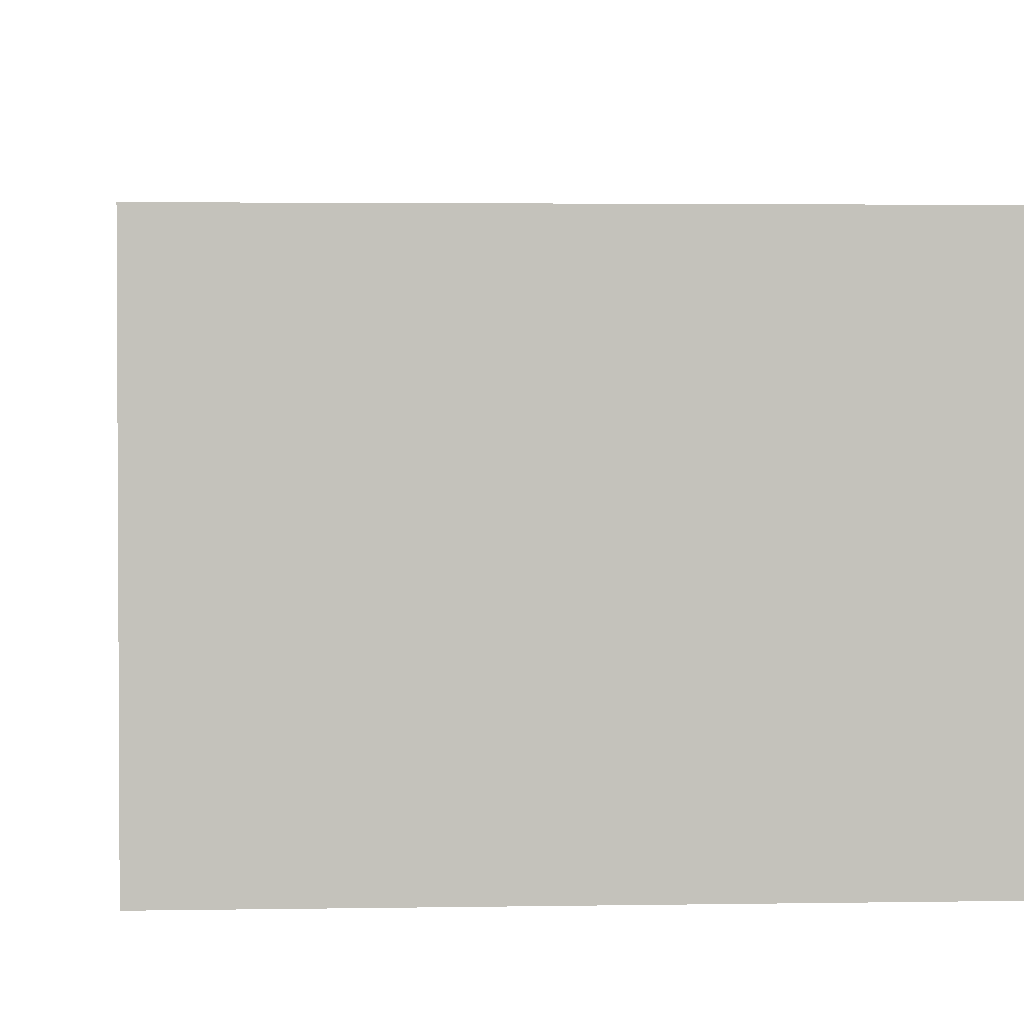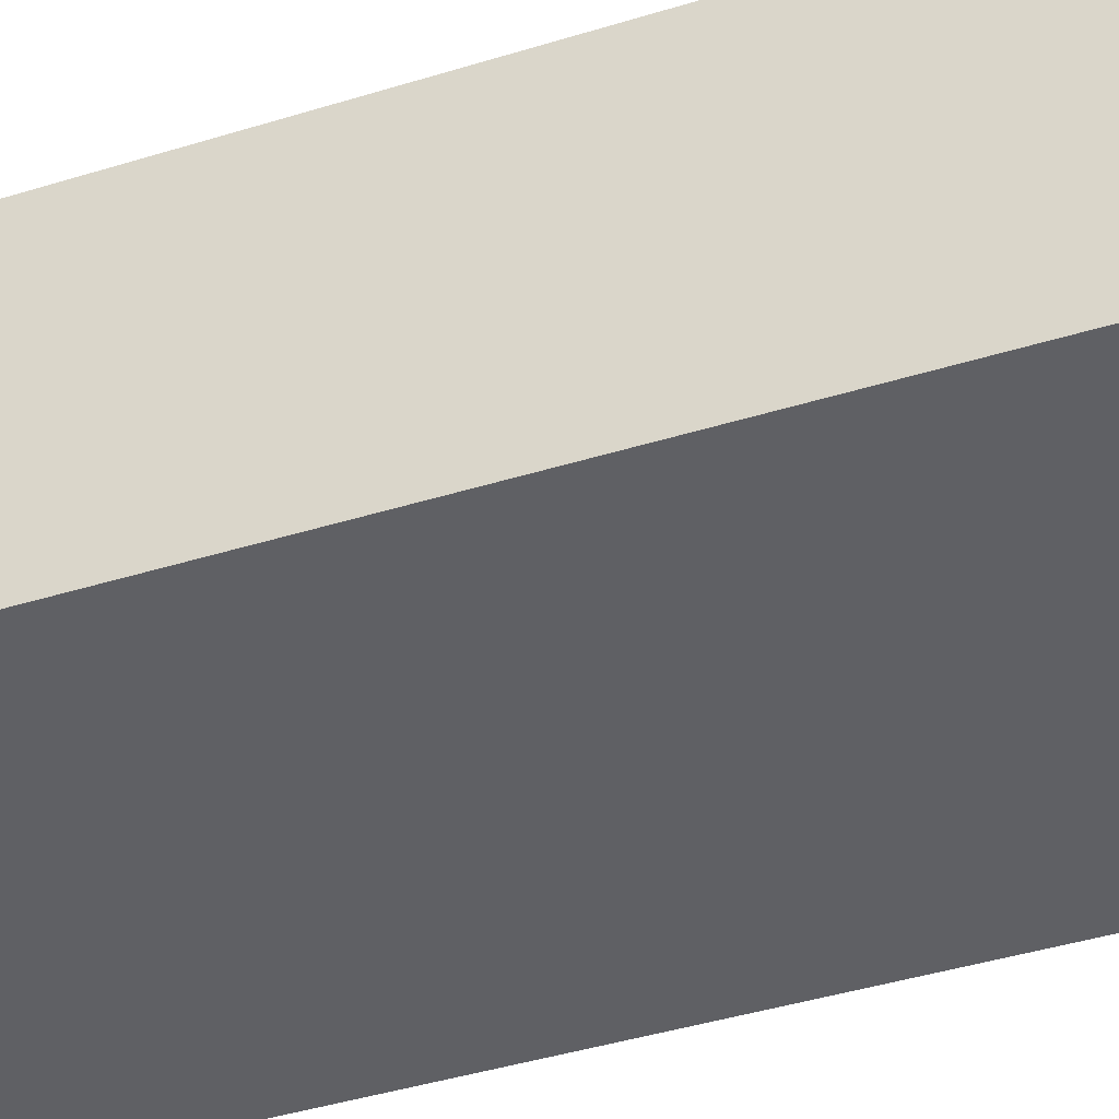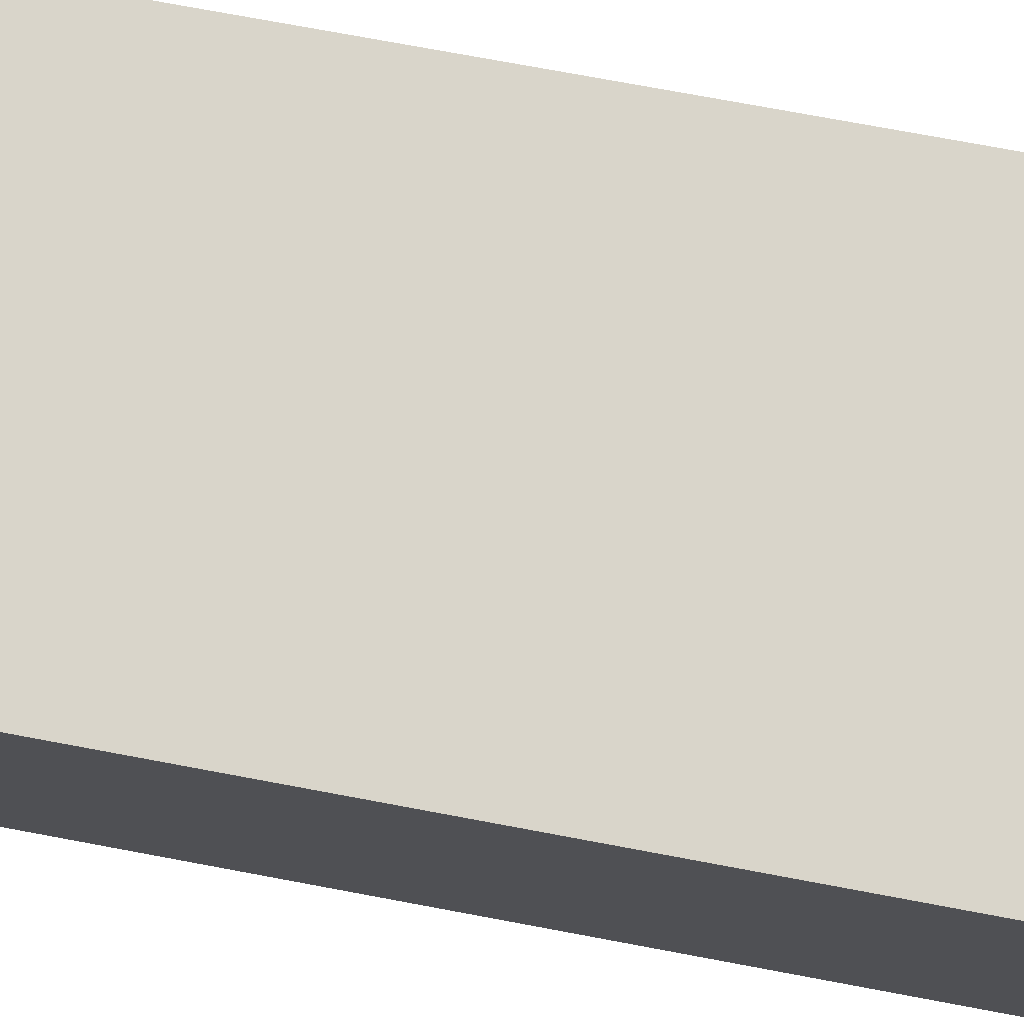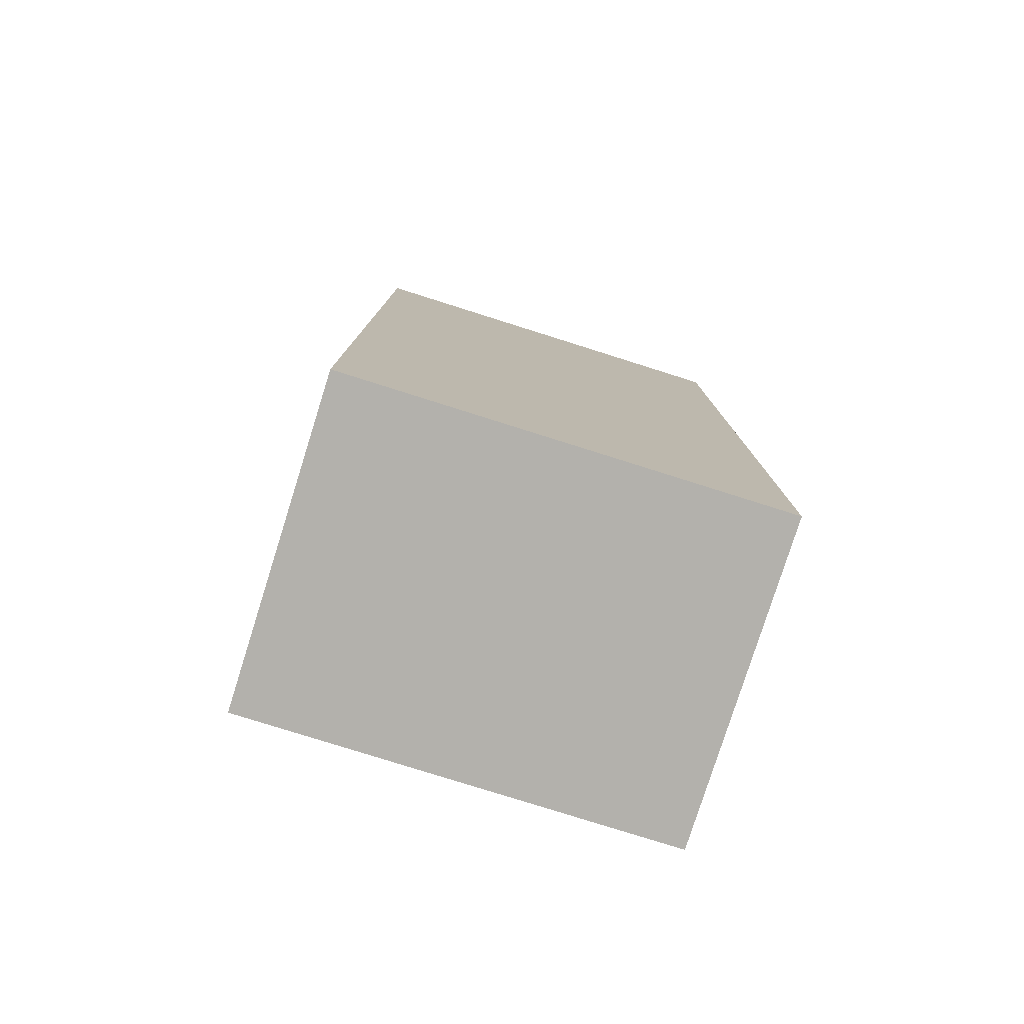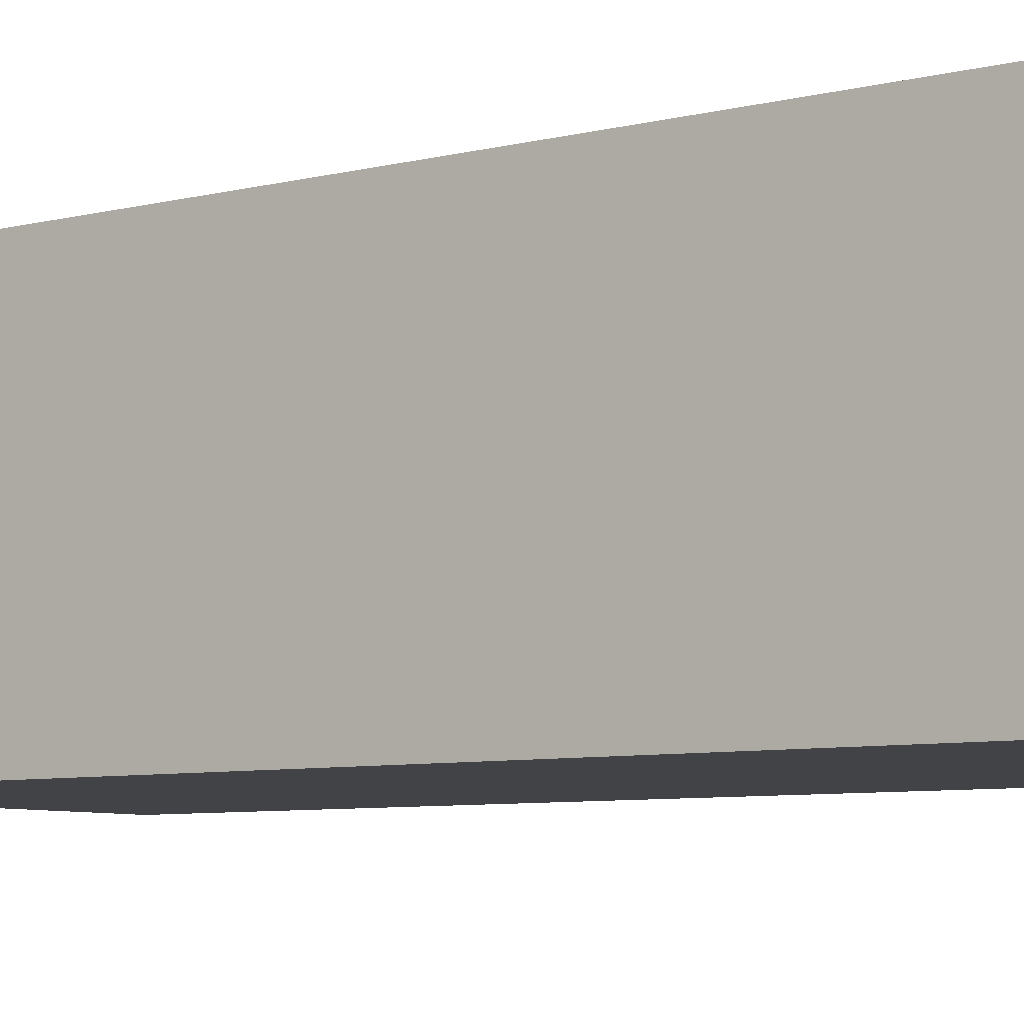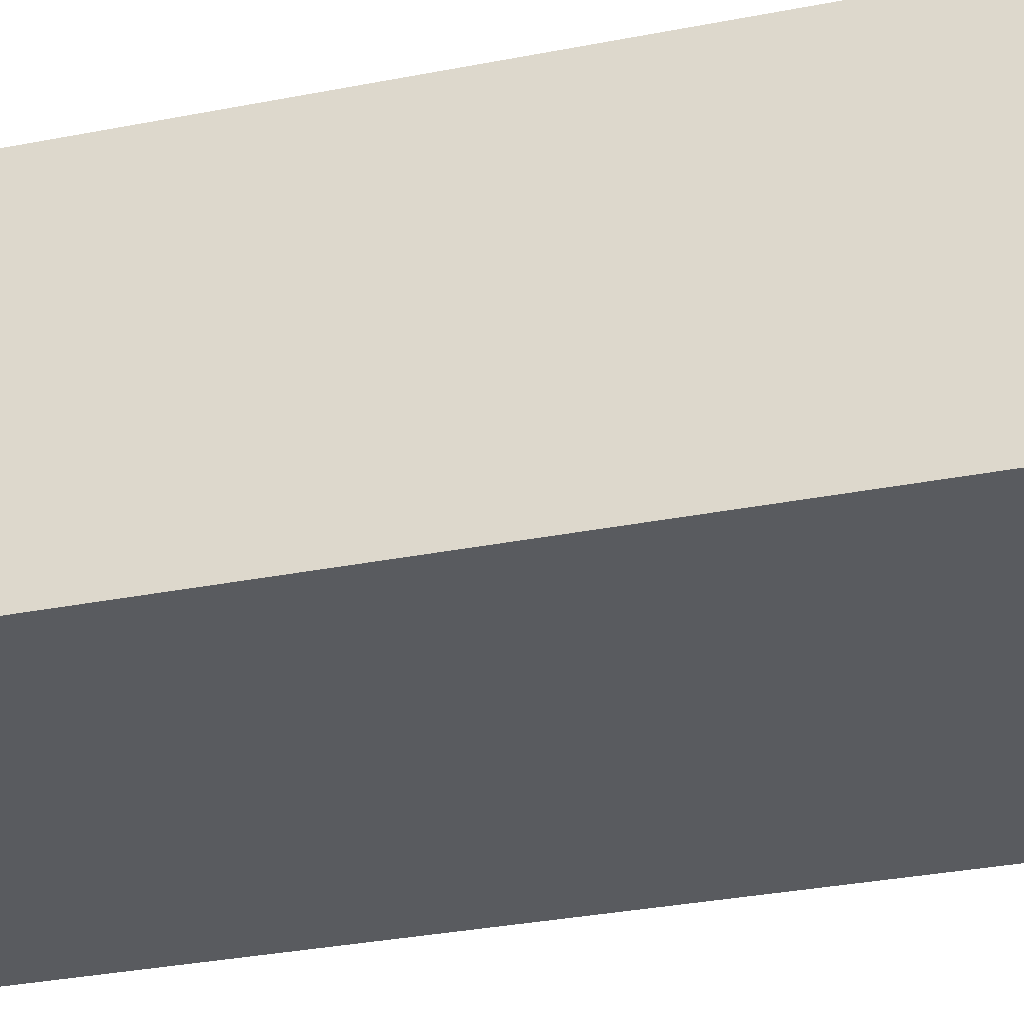
<metadata>
{"format":"obj","ext":"obj","renderer":"f3d","projection":"perspective","resolution":1024,"background":"white","views":[{"elev":2.4,"azim":-4.2,"up":"+Y"},{"elev":-44.3,"azim":-70.3,"up":"+Y"},{"elev":74.5,"azim":-79.4,"up":"+Y"},{"elev":-79.1,"azim":-17.5,"up":"+Z"},{"elev":-7.0,"azim":126.4,"up":"+Y"},{"elev":-32.7,"azim":-74.8,"up":"+Y"}]}
</metadata>
<code>
o
v -0.2 0 0.4
v -0.2 0 -0.5
v -0.2 0.3 0.4
v -0.2 0.3 -0.5
v 0.2 0 0.4
v 0.2 0 -0.5
v 0.2 0.3 0.4
v 0.2 0.3 -0.5
v -0.2 0 0.4
v -0.2 0.3 0.4
v 0.2 0 0.4
v 0.2 0.3 0.4
v -0.2 0 -0.5
v -0.2 0.3 -0.5
v 0.2 0 -0.5
v 0.2 0.3 -0.5
v -0.2 0 0.4
v 0.2 0 0.4
v -0.2 0 -0.5
v 0.2 0 -0.5
v -0.2 0.3 0.4
v 0.2 0.3 0.4
v -0.2 0.3 -0.5
v 0.2 0.3 -0.5
f 3 2 1
f 4 2 3
f 5 6 7
f 7 6 8
f 11 10 9
f 12 10 11
f 13 14 15
f 15 14 16
f 19 18 17
f 20 18 19
f 21 22 23
f 23 22 24

</code>
